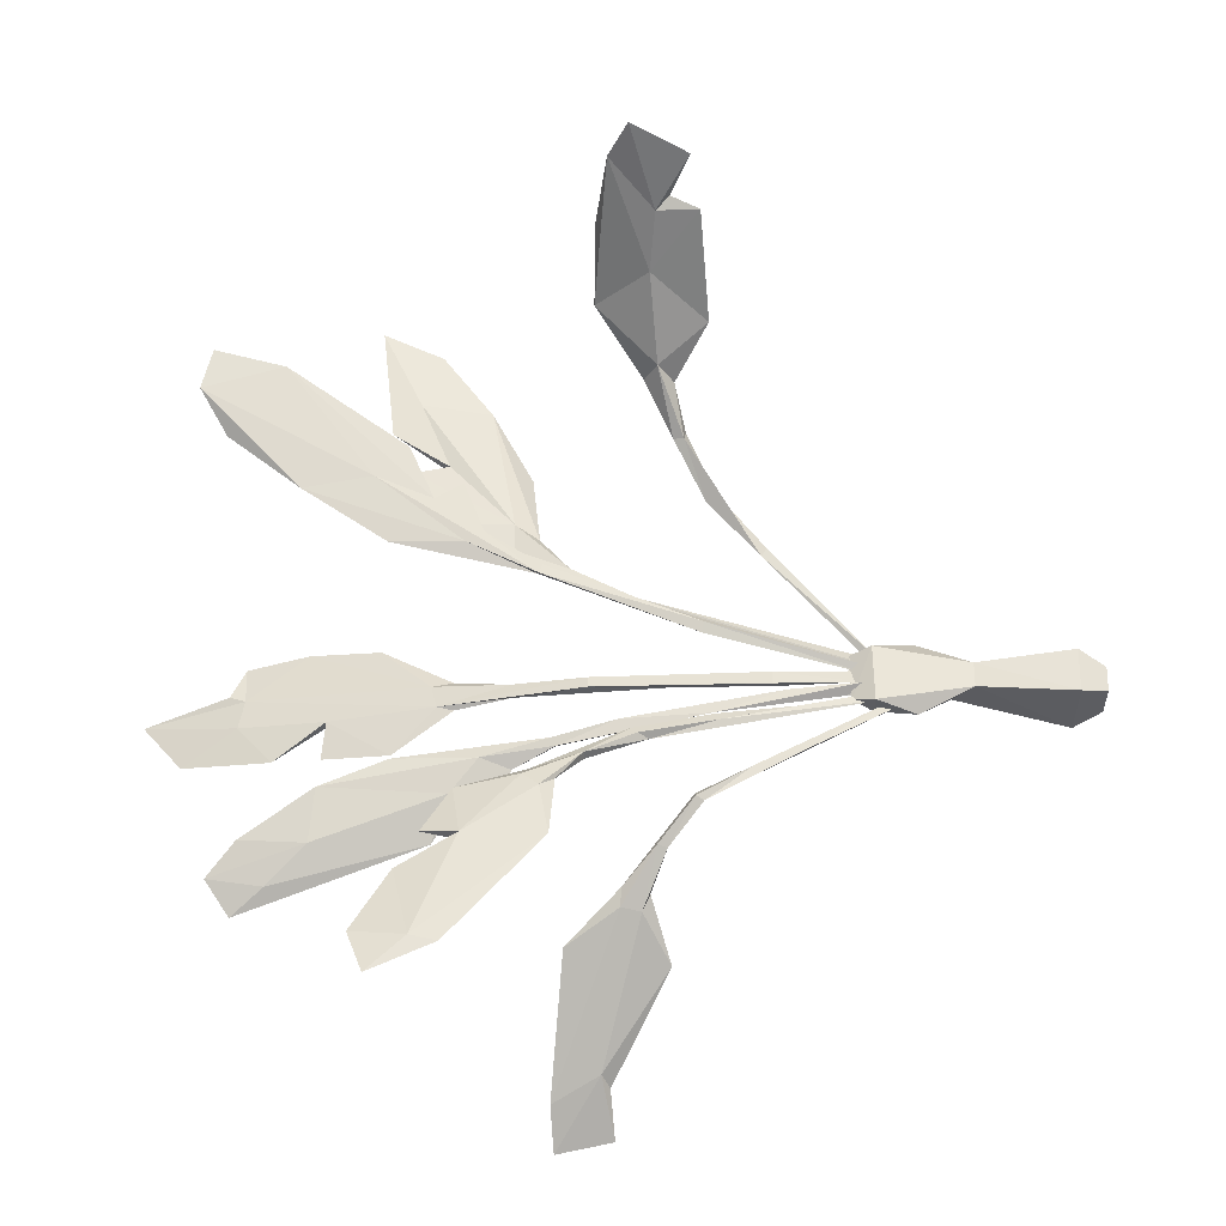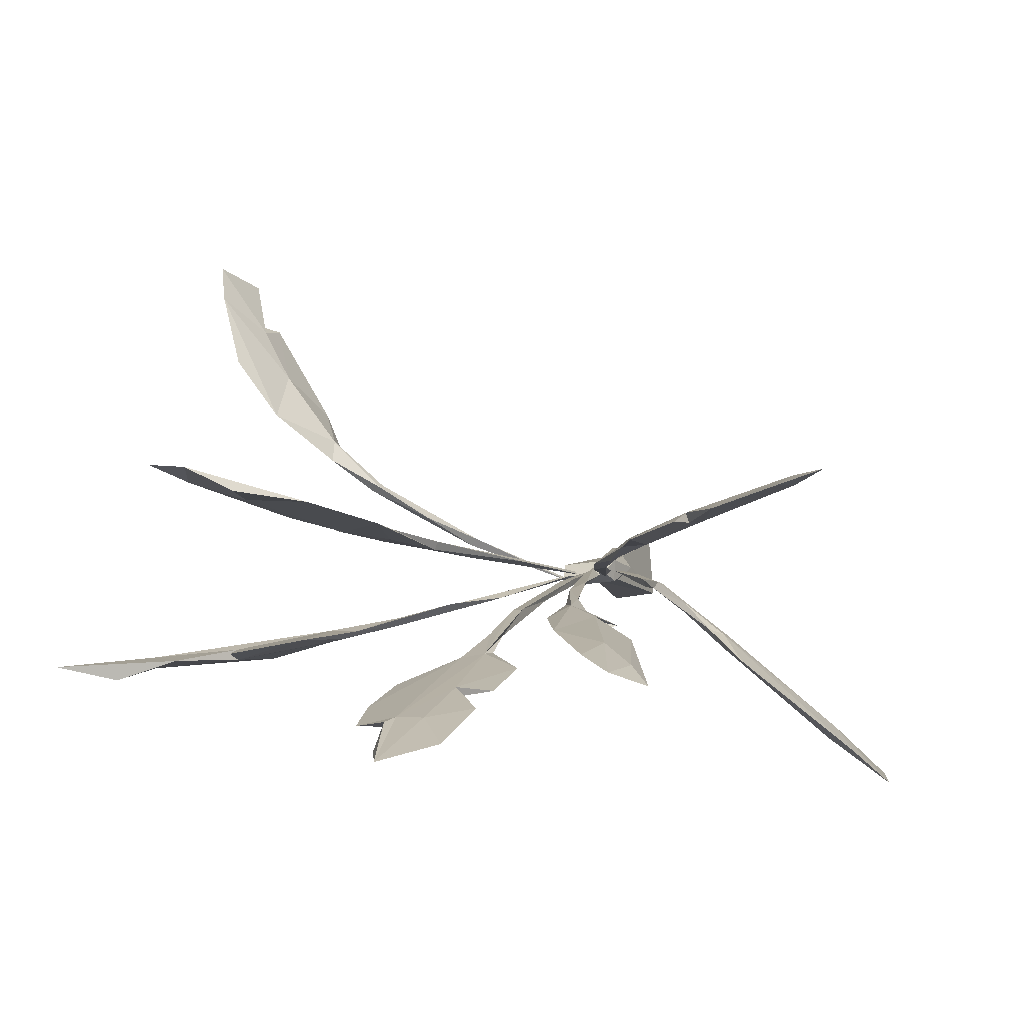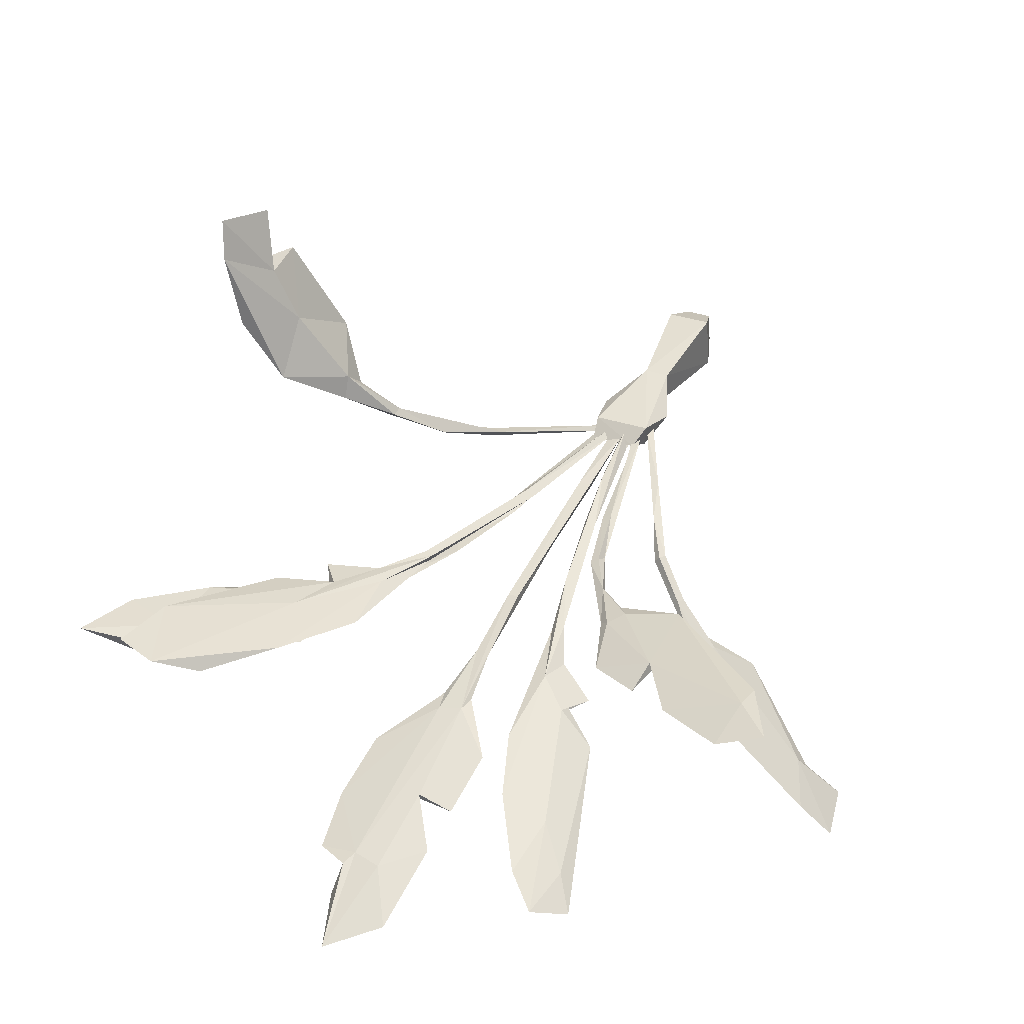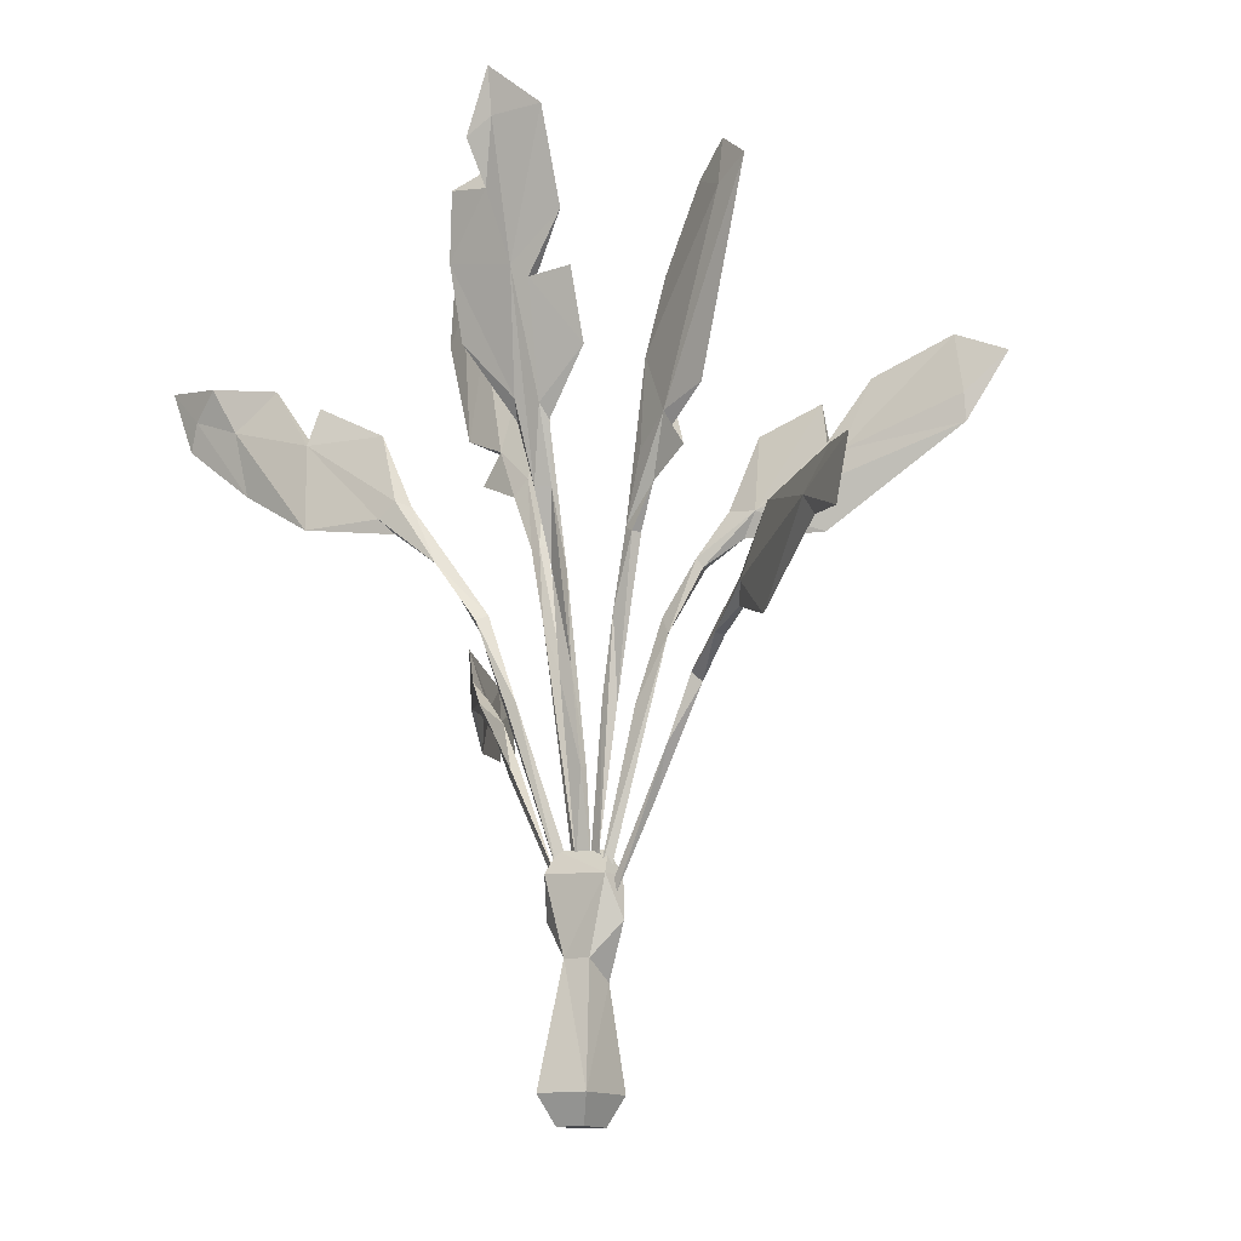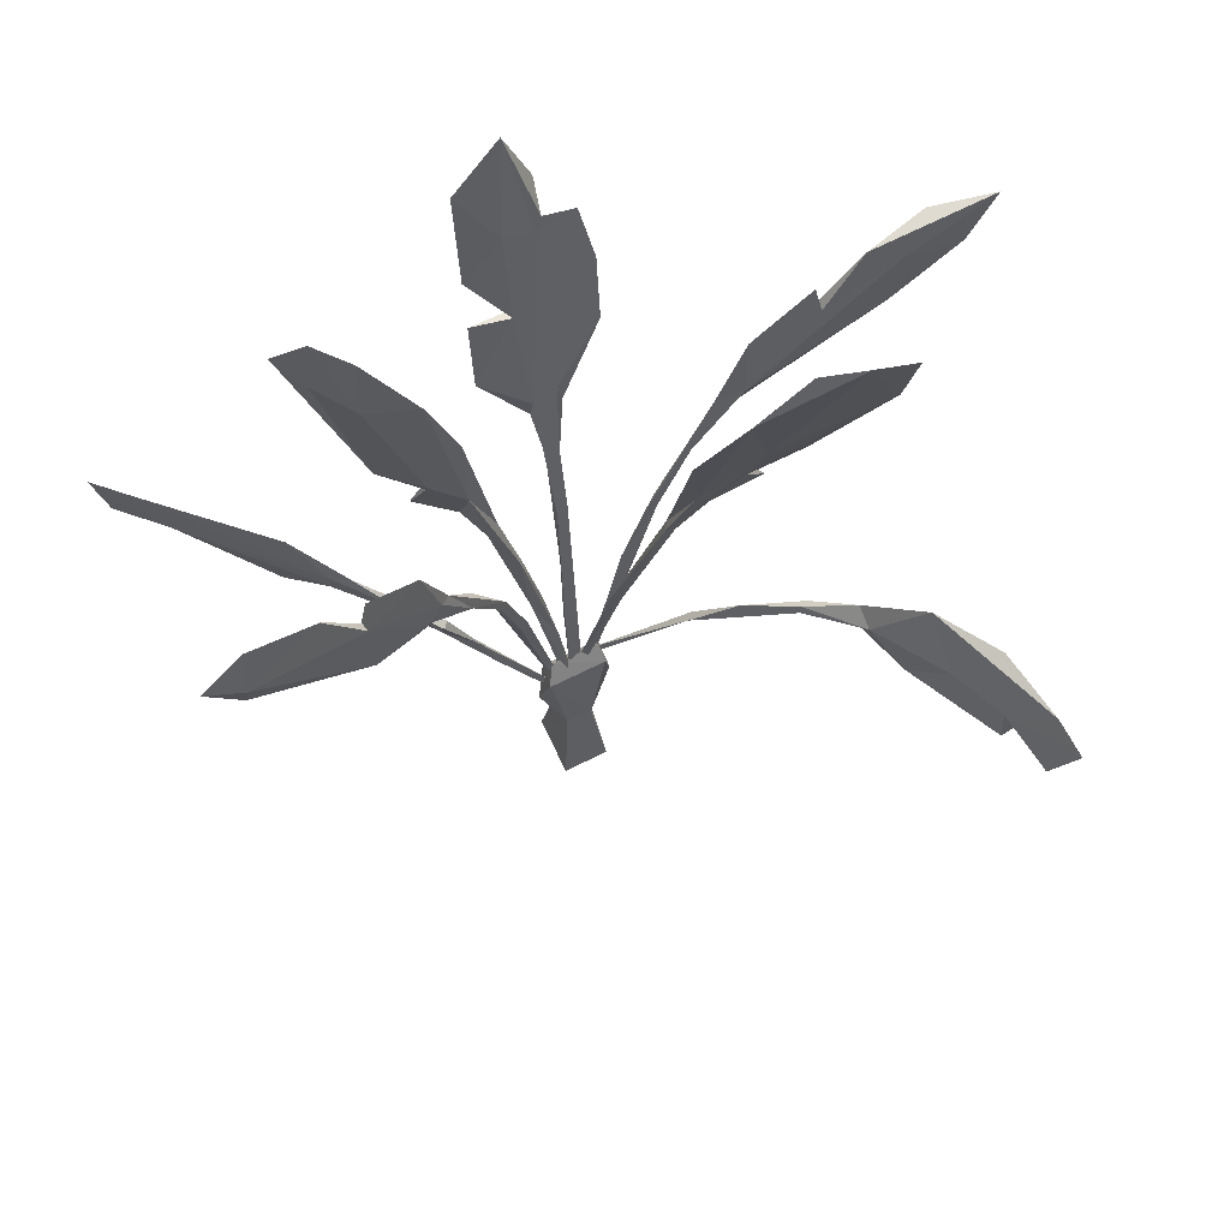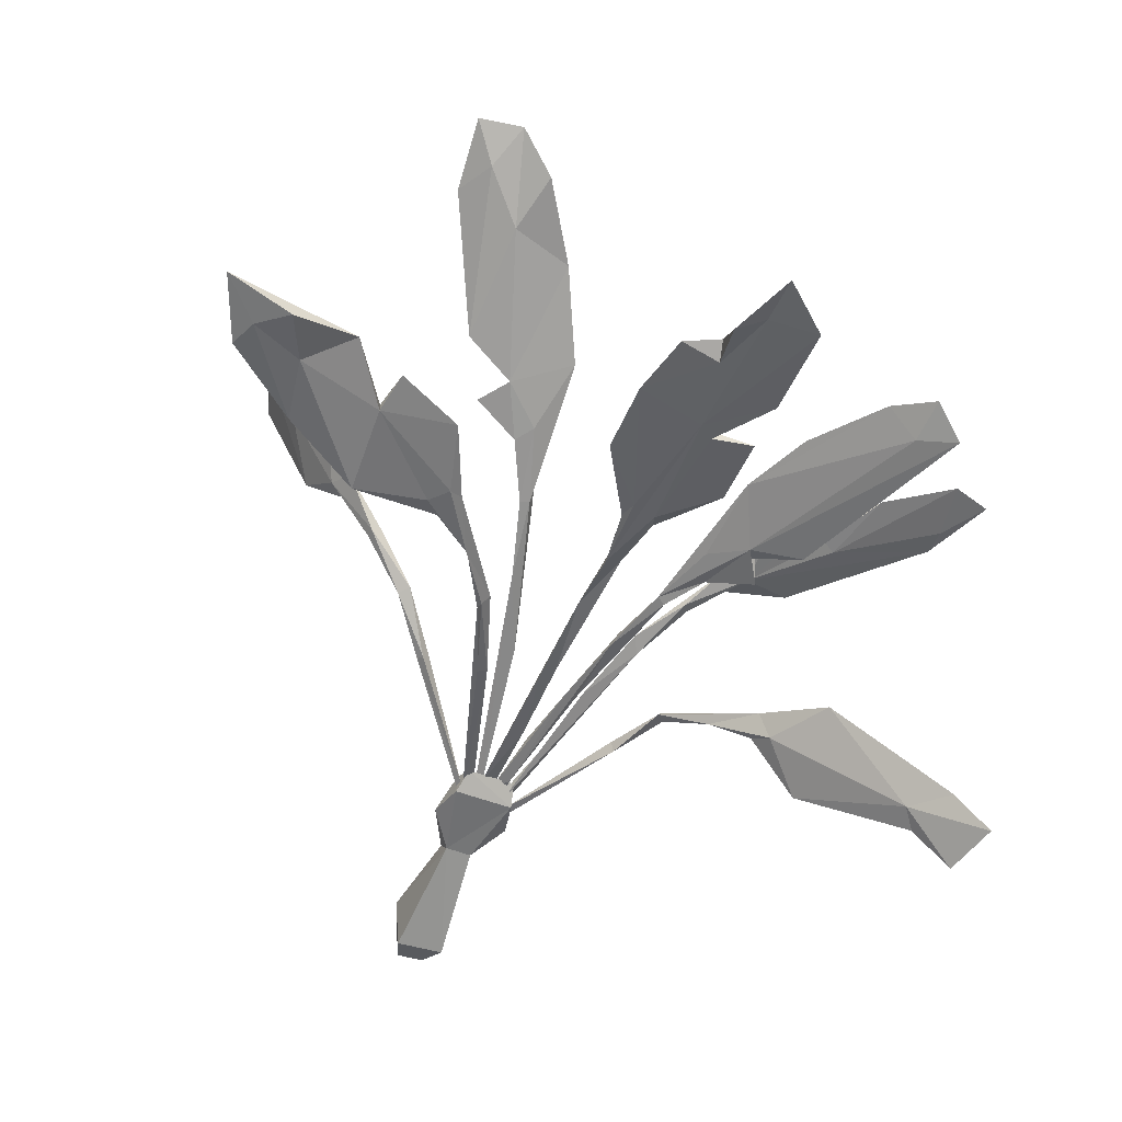
<metadata>
{"format":"obj","ext":"obj","renderer":"f3d","projection":"perspective","resolution":1024,"background":"white","views":[{"elev":59.5,"azim":-87.8,"up":"+Z"},{"elev":0.8,"azim":-161.7,"up":"+Z"},{"elev":46.0,"azim":-152.1,"up":"+Z"},{"elev":-13.1,"azim":-143.3,"up":"+Y"},{"elev":63.7,"azim":-19.6,"up":"+Y"},{"elev":-58.2,"azim":157.3,"up":"+Z"}]}
</metadata>
<code>
v -2.086 88.98 6.212
v 6.398 257.9 -24.83
v -2.974 253.8 -27.08
v 6.955 256.7 -28.96
v 6.897 332.7 -46.88
v -21.09 358 -49.96
v -0.6638 376 -55.63
v -0.2049 357.4 -52.63
v 3.814 195.5 -7.918
v -1.011 160.3 -4.854
v 3.263 123.8 2.343
v 23.08 335.3 -46.79
v -22.86 300.3 -34.45
v 99.62 172.1 68.69
v 103.9 167.7 65.27
v 133.7 174.7 120.4
v 137.3 197.6 105.5
v 151.1 185.6 150.3
v 134.2 157.7 121.6
v 5.176 83.28 5.171
v 78.37 228.3 -16.51
v 71.81 230.5 -19.89
v 36.96 183.9 -6.043
v 9.335 82.75 2.901
v 110.4 257.2 -23.68
v 41.8 244.5 29.06
v 47.22 237.2 27.82
v 43.61 245.1 25
v 3.132 88.81 4.029
v 75.07 338.2 46.45
v 108.5 345.9 56.88
v 80.13 314.6 42.59
v -88.43 175.2 -24.02
v -89.6 179.2 -17.8
v -161.1 178.3 -76.85
v -141.5 184.4 -57.4
v -31.62 110.2 5.514
v -11.75 81.1 5.806
v -52.87 215.3 21.75
v -63.43 214.1 22.82
v -56.63 217.2 25.64
v -151.2 266.6 55.47
v -136.2 251.9 48.73
v -135 252.1 52.55
v -31.69 174.8 14.27
v -29.1 177.4 12.84
v -7.624 83.93 3.313
v -1.831 88.29 5.748
v -33.84 235.5 -7
v -35.71 235.5 -2.899
v -67.57 327 -16.85
v -80.79 320.9 -24.08
v -69.09 299.3 -14.01
v -5.781 117.7 4.941
v -8.992 6.901 17.69
v -5.643 46.43 12.09
v -5.52 54.53 0.6243
v 8.677 6.901 -11.36
v -12.39 84.54 11.55
v -9.797 93.28 5.871
v -5.86 335.9 -42.44
v -5.939 298.5 -37.59
v -23.58 272.1 -27.36
v 27.07 280 -35
v -2.153 123.6 2.91
v 3.939 156.5 -5.12
v -1.87 123.3 -0.06676
v 3.624 89.1 4.583
v -6.296 299.3 -33.48
v 9.034 340.7 -44.25
v 79.91 165.1 47.43
v 83.42 160.2 46.27
v 12.03 83.94 1.997
v 64.68 147.5 32.26
v 97.26 165.4 60.75
v 60.82 151.6 32.95
v 98.63 177.2 59.83
v 121.3 176.1 98.76
v 126.7 175 96.57
v 139.6 177.9 118.3
v 111.3 152.9 81.53
v 118.2 197.1 80.6
v 11.16 86.93 1.108
v 47.82 127.2 21.03
v 138.3 169.3 123.8
v 78.74 224.3 -21.54
v 55.32 204.7 -15.2
v 39.82 181.6 -10.06
v 72.56 217.9 -18.57
v 143 271.5 -26.85
v 110.3 257.2 -28.1
v 145.1 267.6 -31.97
v 79.51 257.8 -18.89
v 107.2 272.4 -24.43
v 181.3 290.6 -30.64
v 140.5 241.4 -28.98
v 165.7 275.5 -32.81
v 108.5 222.8 -30.02
v 170.1 264.2 -30.94
v 154.2 286.1 -36.01
v 24.55 149.3 -4.627
v 40.08 177.5 -6.989
v 28.35 148.1 -5.685
v 127.8 282.5 -27.22
v 63.99 280.6 38.86
v 37.34 214.7 19.79
v 49.07 237.9 23.76
v 13.81 151.6 12.65
v 33.55 216 19.81
v 80.86 268.4 34.54
v 59.78 259 28.36
v 38.07 273.7 32.48
v 91 349.5 56.03
v 97.41 332.4 49.74
v 68.51 246.5 28.59
v 27.91 183.8 15.28
v 6.174 89.98 5.825
v 58.69 257.3 32.28
v -82.44 179.1 -15.23
v -90.43 171 -19.5
v -69.78 162 -6.15
v -52.23 152.1 3.986
v -13.44 77.57 6.01
v -53.78 148.8 2.861
v -83.84 168 -17.68
v -50.2 152.6 1.04
v -102.6 200.4 -27.83
v -151.6 203.5 -64.44
v -166.7 201.6 -77.78
v -105.5 158.9 -35.48
v -40.04 128.1 0.3827
v -144.5 180.8 -63.71
v -32.82 170.5 11.12
v -44.92 194.5 16.33
v -62.06 210.4 28.04
v -43.71 194.8 19.86
v -57.63 204.8 24.18
v -93.78 234.1 33.57
v -85.62 205.6 35.35
v -86.91 238 37.02
v -63.71 242.4 25.62
v -136.1 241.3 50.14
v -85.94 252.9 33.58
v -9.353 80.29 5.959
v -22.89 143.7 10.64
v -6.903 86.33 5.755
v -103.7 260.7 39.28
v -88.33 237.7 32.84
v -25.29 208.3 -4.233
v -95.04 328.2 -28.42
v -30.26 206.2 -1.596
v -7.642 84.2 5.787
v -39.02 222.8 -6.104
v -35.84 270.1 -6.474
v -47.56 246.3 -11.64
v -67.29 252.6 -15.9
v -49.74 246.4 -6.791
v -84.68 315.2 -21.44
v -56.3 232.5 -11.61
v -10.79 147.4 0.9428
v -17.73 178.7 -1.803
v -16.06 146.4 3.097
v -7.221 94.76 4.262
v -49.37 240.9 -9.151
v 5.243 46.75 11.27
v 10.74 94.34 3.183
v 10.91 6.901 14.8
v -11.24 6.901 -8.477
v 16.36 69.07 3.866
v 5.373 54.84 -0.164
v -16.11 67.83 7.05
v -12.14 84.46 1.019
v 12.8 85.66 8.639
v 13.14 85.6 -1.798
v 4.045 225.8 -16.5
v 0.4883 303.7 -40.15
v 4.568 224.8 -20.02
v 4.289 196.7 -9.928
v 8.556 248.9 -25.08
v -4.809 248 -23.23
v 6.646 333.9 -42.81
v -3.511 255 -22.93
v -1.371 225 -17.43
v -0.7959 195.3 -7.254
v 27.98 309.6 -41.67
v -22.21 320.5 -39.73
v 9.703 350.6 -54.91
v 79.83 160.9 48.09
v 83.51 164.4 45.61
v 146.6 193.3 135.7
v 143.2 162.1 142.7
v 46.12 130 19.29
v 43.36 129.3 22.19
v 66.21 227.9 -16.57
v 55.51 204.7 -11.83
v 32.04 215.5 23.29
v 35.81 214.1 23.27
v 55.35 308.3 41.77
v 105.7 317.6 51.18
v 17.89 150.9 14.24
v -68.84 166 -5.133
v -67.64 162.5 -9.379
v -138.4 188.9 -61.03
v -38.8 130.3 4.353
v -42.73 198 15.14
v -132.9 274.1 48.61
v -19.6 145.4 8.95
v -28.66 206.2 -5.102
v -47.37 297.8 -9.601
v -81.79 338.5 -22.55
v -19.24 182.8 1.354
v -2.971 88.27 7.901
v -6.385 -4.574 -3.376
v 4.802 -4.574 -4.998
v -5.124 -4.574 11.32
v 6.055 -4.574 9.699
f 184 9 182
f 182 9 175
f 175 2 182
f 182 2 181
f 187 7 70
f 176 177 3
f 3 177 183
f 176 4 177
f 177 178 183
f 183 178 10
f 9 178 175
f 175 178 177
f 179 177 4
f 177 179 175
f 175 179 2
f 10 184 183
f 183 184 182
f 183 182 180
f 183 180 3
f 182 181 69
f 69 181 61
f 3 62 176
f 6 8 176
f 5 176 8
f 6 61 7
f 5 8 187
f 187 8 7
f 179 64 2
f 179 4 64
f 64 4 185
f 2 64 185
f 2 185 181
f 181 185 12
f 180 182 63
f 180 63 3
f 182 69 63
f 63 69 13
f 13 62 63
f 63 62 3
f 7 61 181
f 7 181 70
f 7 8 6
f 65 11 184
f 184 11 9
f 11 68 66
f 11 66 9
f 9 66 178
f 178 66 10
f 66 68 67
f 66 67 10
f 1 65 67
f 67 65 10
f 65 184 10
f 65 1 11
f 11 1 68
f 67 68 1
f 4 176 185
f 176 5 185
f 185 5 12
f 69 61 186
f 186 61 6
f 176 186 6
f 176 62 186
f 5 70 12
f 70 181 12
f 13 69 62
f 69 186 62
f 187 70 5
f 193 188 76
f 76 188 71
f 188 14 71
f 189 15 72
f 189 72 74
f 193 74 188
f 188 74 72
f 188 72 75
f 75 72 15
f 188 75 14
f 76 189 74
f 76 71 189
f 189 71 77
f 77 71 14
f 189 77 15
f 190 16 18
f 85 80 18
f 85 18 191
f 14 75 81
f 75 15 81
f 15 77 82
f 77 14 82
f 14 78 82
f 82 78 190
f 78 16 190
f 82 190 17
f 79 17 80
f 15 82 79
f 79 82 17
f 80 17 190
f 18 16 191
f 190 18 80
f 193 84 74
f 192 74 84
f 192 84 83
f 83 193 192
f 193 76 192
f 192 76 74
f 83 73 193
f 73 84 193
f 83 84 73
f 14 81 78
f 16 78 19
f 19 78 81
f 15 79 81
f 79 80 81
f 85 16 19
f 85 19 80
f 80 19 81
f 16 85 191
f 102 195 23
f 23 195 194
f 195 21 194
f 86 87 22
f 22 87 194
f 194 87 23
f 23 87 88
f 102 88 195
f 195 88 87
f 195 87 89
f 89 87 86
f 195 89 21
f 25 21 90
f 22 91 86
f 96 92 97
f 92 100 97
f 96 97 99
f 99 97 95
f 21 89 96
f 89 86 98
f 89 98 96
f 86 91 98
f 91 92 98
f 98 92 96
f 90 96 99
f 21 96 90
f 22 194 93
f 194 21 93
f 93 21 94
f 21 25 94
f 93 91 22
f 94 91 93
f 104 95 100
f 95 90 99
f 95 97 100
f 101 20 102
f 20 24 102
f 102 23 101
f 102 24 103
f 102 103 88
f 23 88 101
f 101 88 103
f 103 24 101
f 24 20 101
f 25 90 104
f 104 90 95
f 91 104 92
f 92 104 100
f 91 25 104
f 25 91 94
f 108 200 196
f 196 200 197
f 197 27 196
f 196 27 105
f 26 196 105
f 31 113 199
f 28 106 109
f 28 107 106
f 106 116 109
f 109 116 108
f 200 116 197
f 197 116 106
f 197 106 107
f 197 107 27
f 108 196 109
f 109 196 26
f 27 118 105
f 118 110 199
f 107 28 111
f 26 105 198
f 198 105 113
f 30 198 113
f 199 114 31
f 27 107 115
f 111 32 110
f 110 32 114
f 110 114 199
f 27 115 118
f 109 112 28
f 109 26 112
f 112 26 198
f 111 198 32
f 32 198 30
f 28 112 111
f 111 112 198
f 113 105 199
f 31 114 113
f 113 114 32
f 113 32 30
f 29 117 200
f 29 200 108
f 200 117 116
f 116 117 29
f 116 29 108
f 105 118 199
f 107 111 115
f 111 118 115
f 118 111 110
f 126 202 119
f 202 125 33
f 119 202 33
f 34 120 201
f 201 120 121
f 201 121 122
f 122 121 124
f 124 202 126
f 202 124 121
f 202 121 125
f 125 121 120
f 122 126 201
f 201 126 119
f 201 119 34
f 127 33 203
f 130 120 36
f 120 34 36
f 128 203 129
f 203 35 129
f 35 36 129
f 125 120 130
f 119 33 127
f 119 127 34
f 127 203 128
f 34 127 128
f 128 36 34
f 129 36 128
f 38 131 204
f 131 126 204
f 37 124 131
f 131 124 126
f 122 124 204
f 204 124 37
f 38 204 37
f 122 204 126
f 123 131 38
f 123 37 131
f 38 37 123
f 125 130 33
f 33 130 203
f 130 36 132
f 132 203 130
f 203 132 35
f 35 132 36
f 133 205 46
f 133 134 205
f 134 40 205
f 39 205 40
f 135 136 41
f 41 136 39
f 39 136 46
f 46 136 45
f 134 133 136
f 133 45 136
f 137 136 135
f 136 137 134
f 134 137 40
f 46 205 39
f 40 138 148
f 41 140 135
f 138 43 206
f 206 43 42
f 142 44 42
f 40 137 139
f 137 135 139
f 135 140 139
f 140 44 139
f 139 44 142
f 40 139 142
f 39 40 141
f 39 141 41
f 148 143 40
f 40 143 141
f 143 140 141
f 141 140 41
f 43 138 142
f 142 138 40
f 42 43 142
f 42 44 206
f 144 133 47
f 47 133 207
f 207 133 46
f 133 144 145
f 133 145 45
f 46 45 207
f 207 45 145
f 146 145 144
f 207 145 47
f 47 145 146
f 146 144 47
f 148 138 147
f 147 138 206
f 140 147 44
f 44 147 206
f 148 147 140
f 143 148 140
f 161 208 149
f 208 153 149
f 50 153 151
f 50 151 211
f 162 208 161
f 162 151 208
f 208 151 153
f 161 149 211
f 211 149 50
f 149 155 49
f 49 155 154
f 153 155 149
f 150 52 155
f 52 154 155
f 50 157 153
f 154 51 209
f 154 52 51
f 51 52 210
f 150 158 210
f 157 53 156
f 156 53 158
f 156 158 150
f 153 159 155
f 149 49 154
f 149 154 50
f 50 154 209
f 157 209 53
f 53 209 51
f 157 50 209
f 210 52 150
f 158 53 210
f 210 53 51
f 160 163 161
f 163 162 161
f 211 151 162
f 211 162 54
f 48 160 54
f 54 160 211
f 160 161 211
f 152 163 48
f 163 160 48
f 54 162 212
f 212 162 163
f 212 163 152
f 152 48 212
f 212 48 54
f 155 156 150
f 157 159 153
f 157 164 159
f 159 164 155
f 164 157 156
f 164 156 155
f 55 167 165
f 213 214 215
f 215 214 216
f 55 165 56
f 168 56 57
f 168 55 56
f 170 58 168
f 170 168 57
f 167 170 165
f 58 170 167
f 56 165 59
f 165 170 169
f 170 174 169
f 165 169 173
f 170 57 172
f 57 56 171
f 56 59 171
f 57 171 172
f 169 174 173
f 166 172 60
f 60 172 59
f 171 59 172
f 60 173 166
f 166 173 174
f 165 173 59
f 60 59 173
f 174 170 172
f 166 174 172
f 168 58 214 213
f 55 168 213 215
f 58 167 216 214
f 167 55 215 216

</code>
